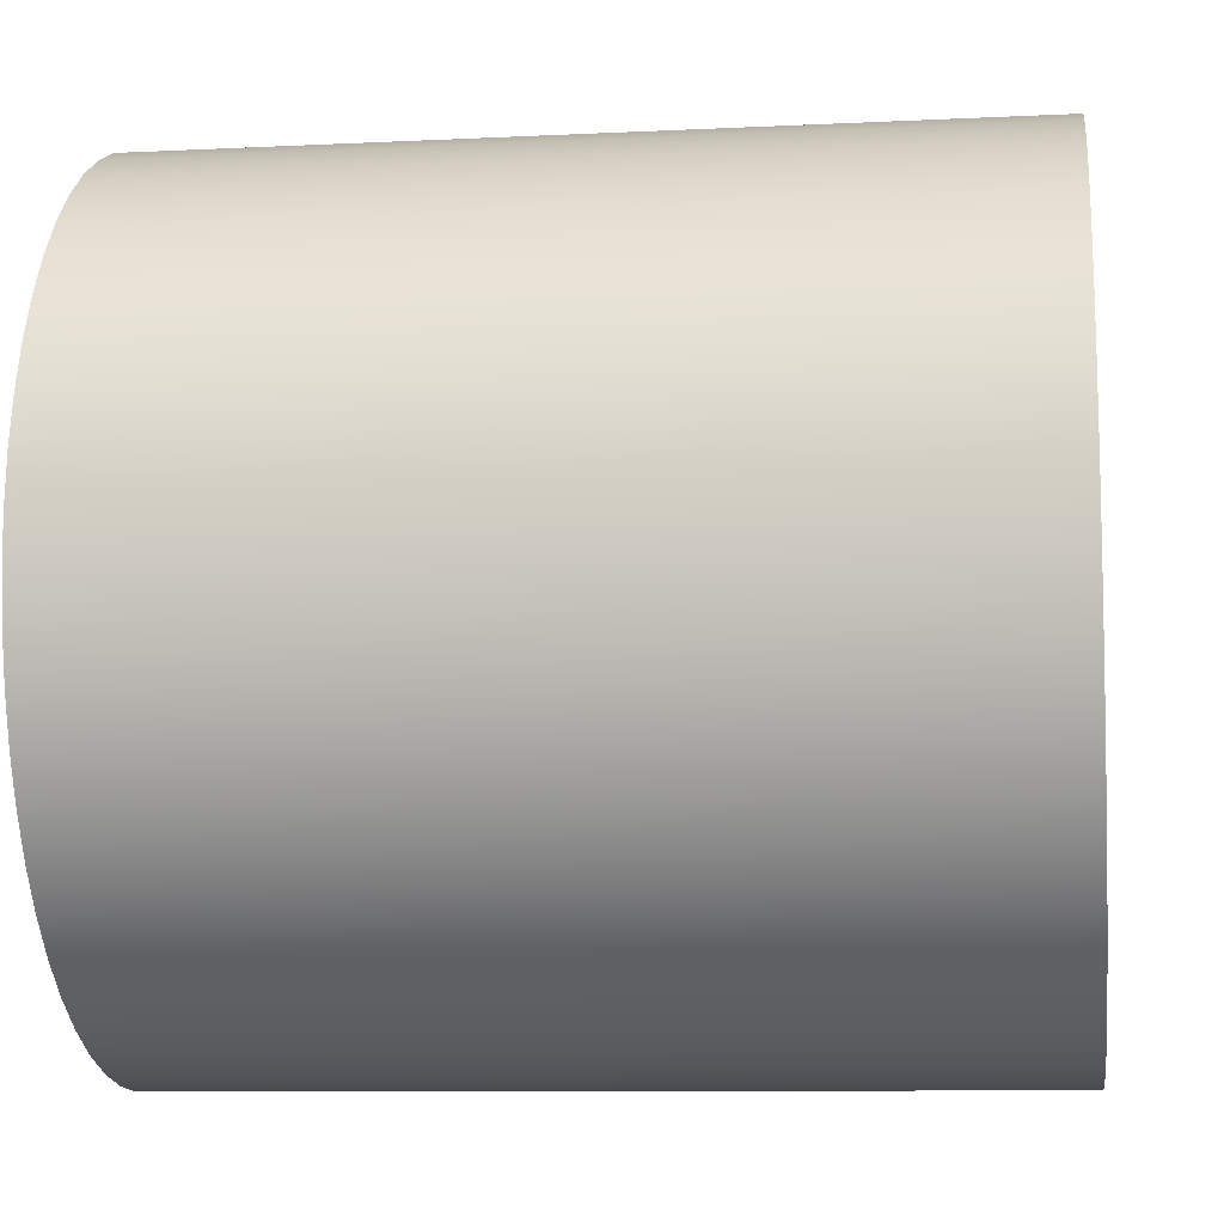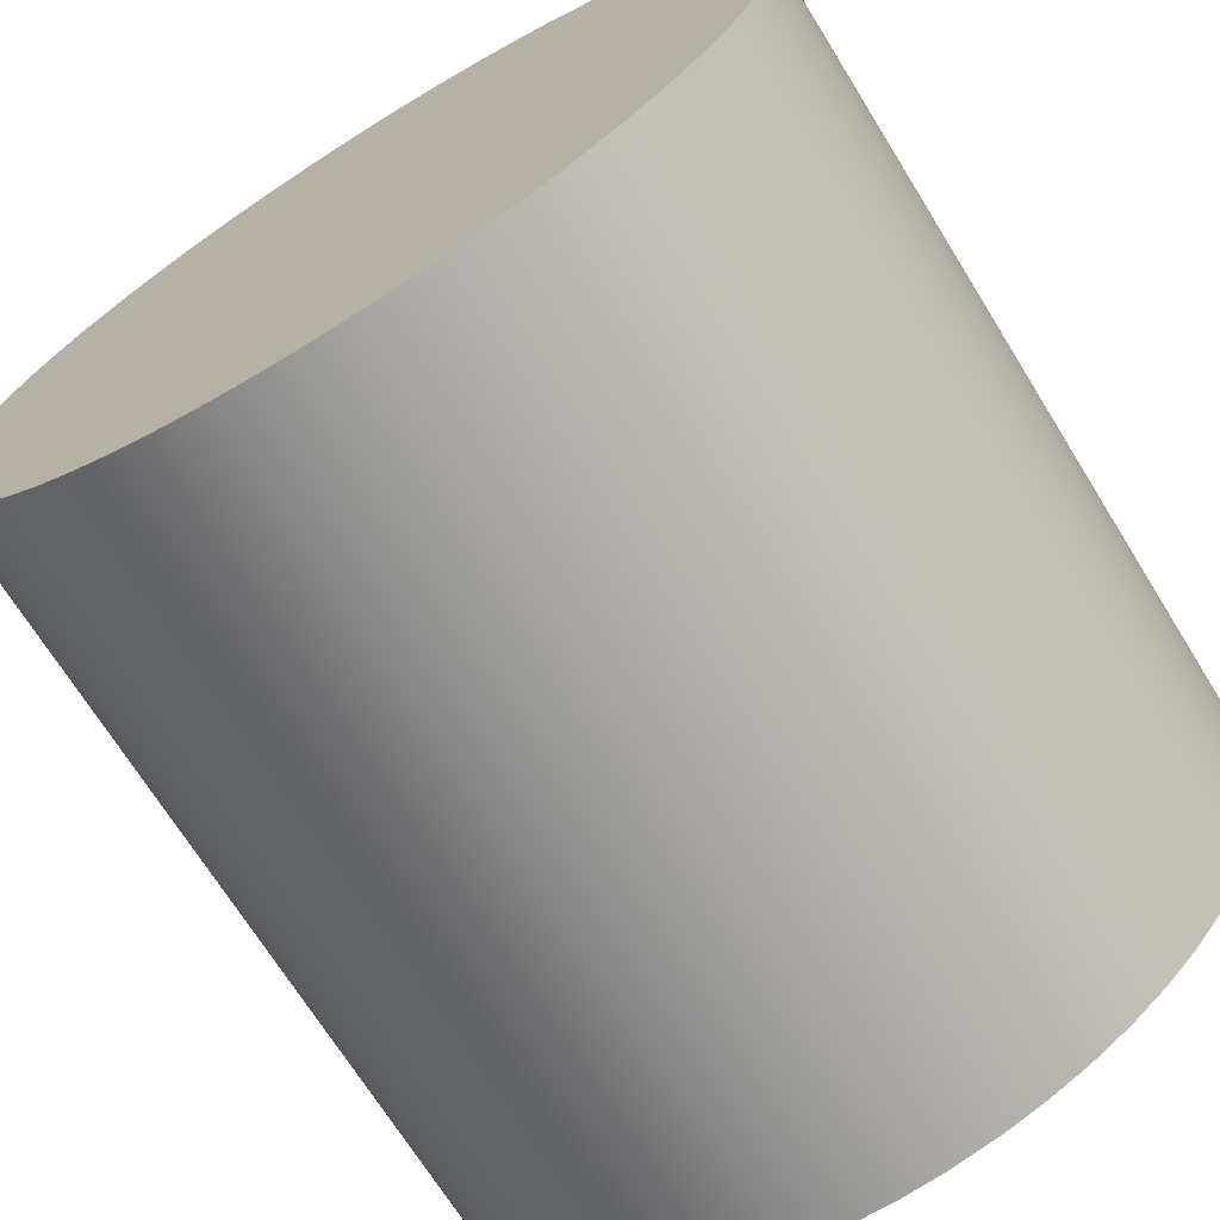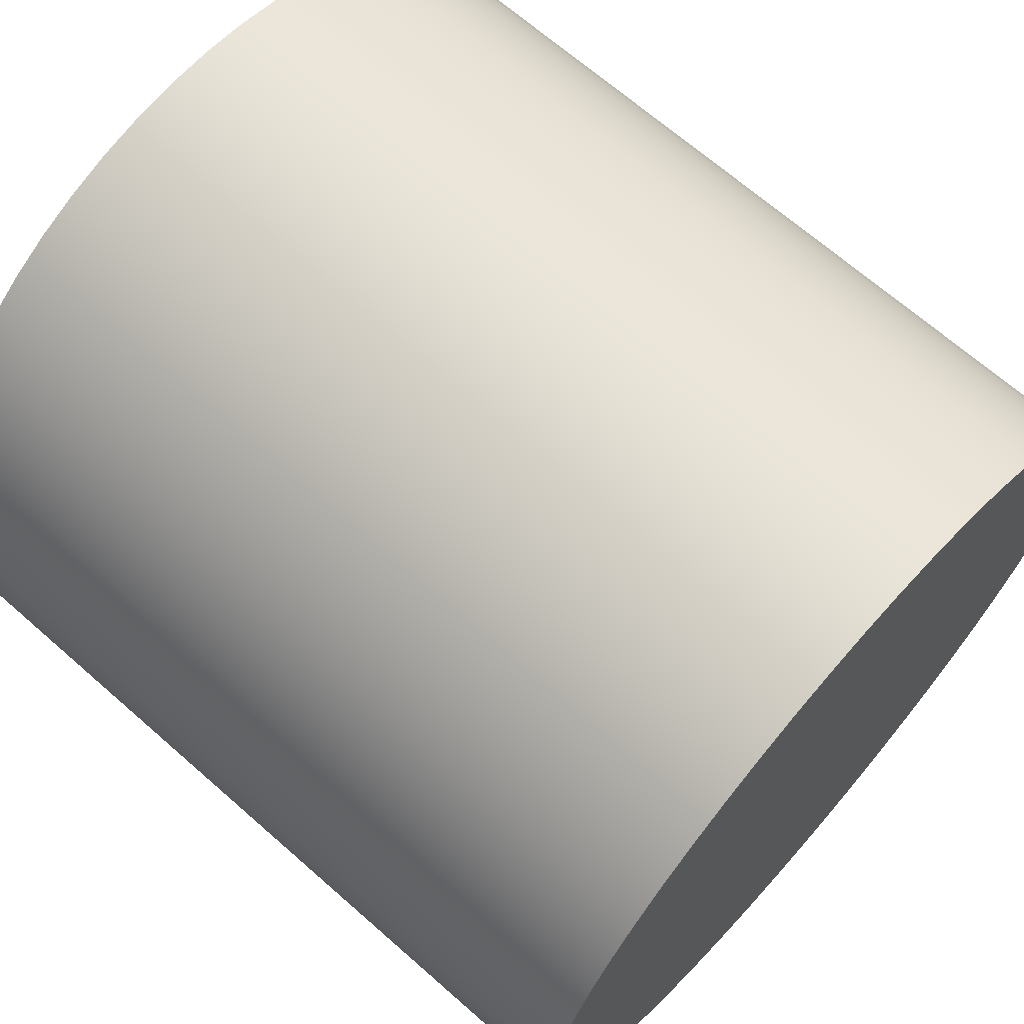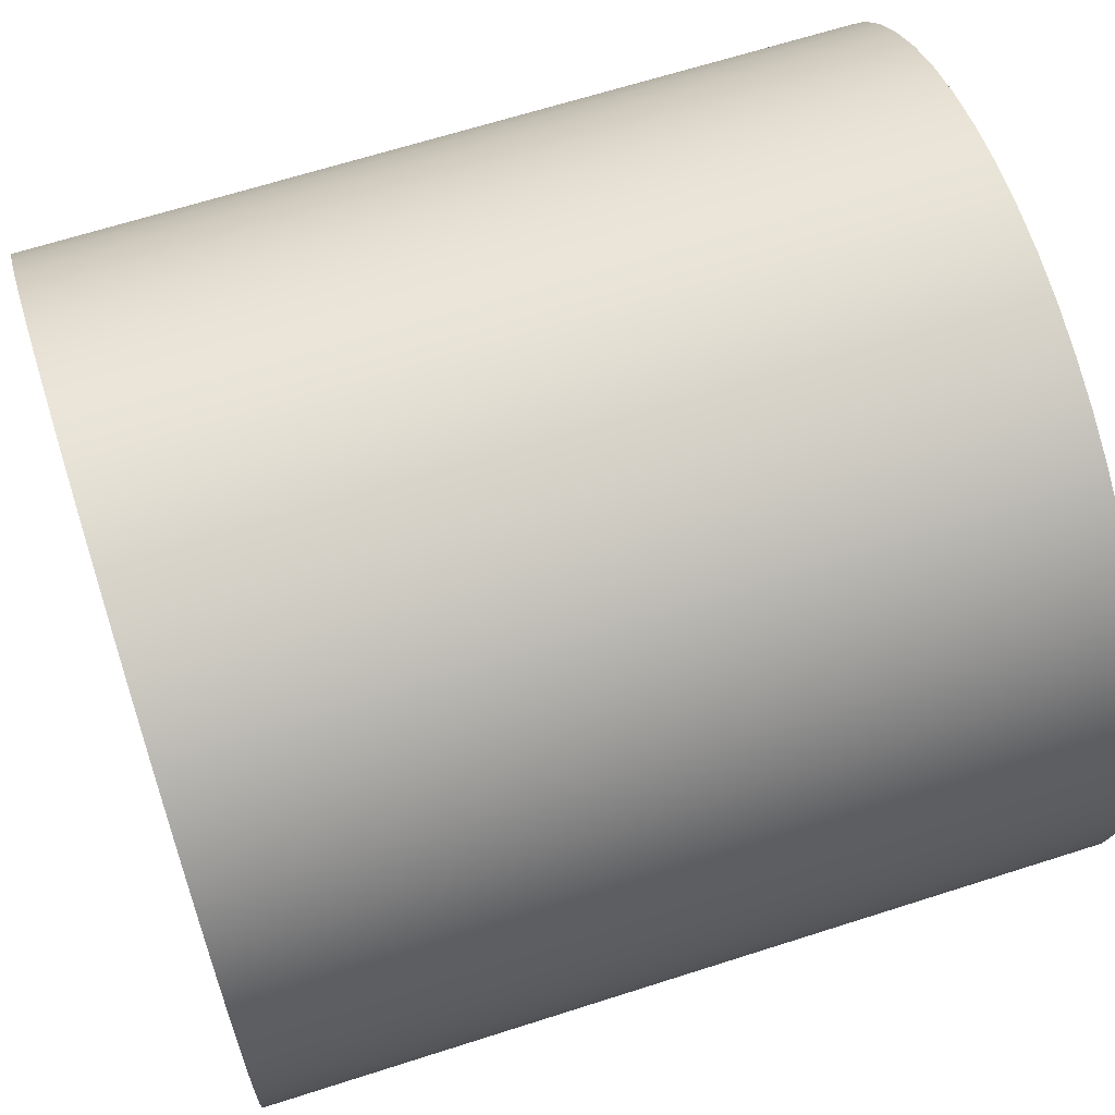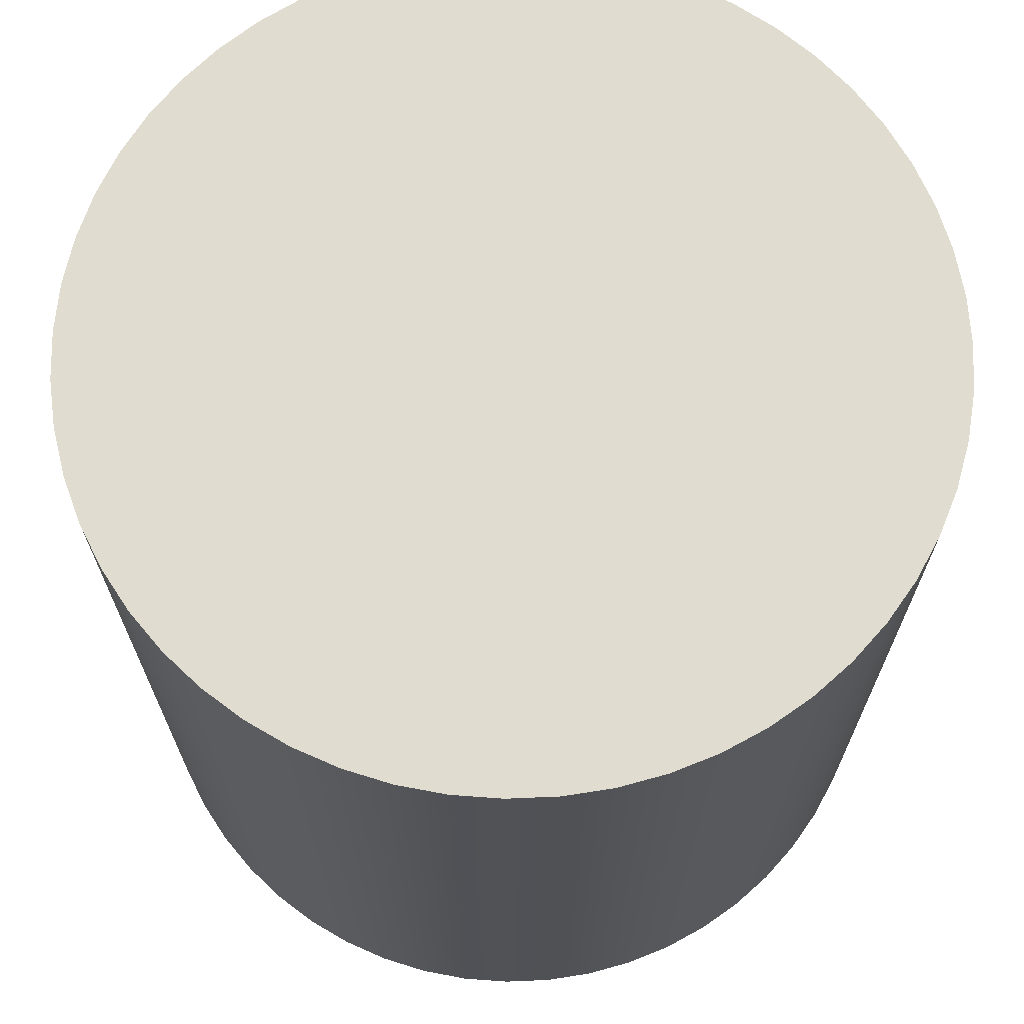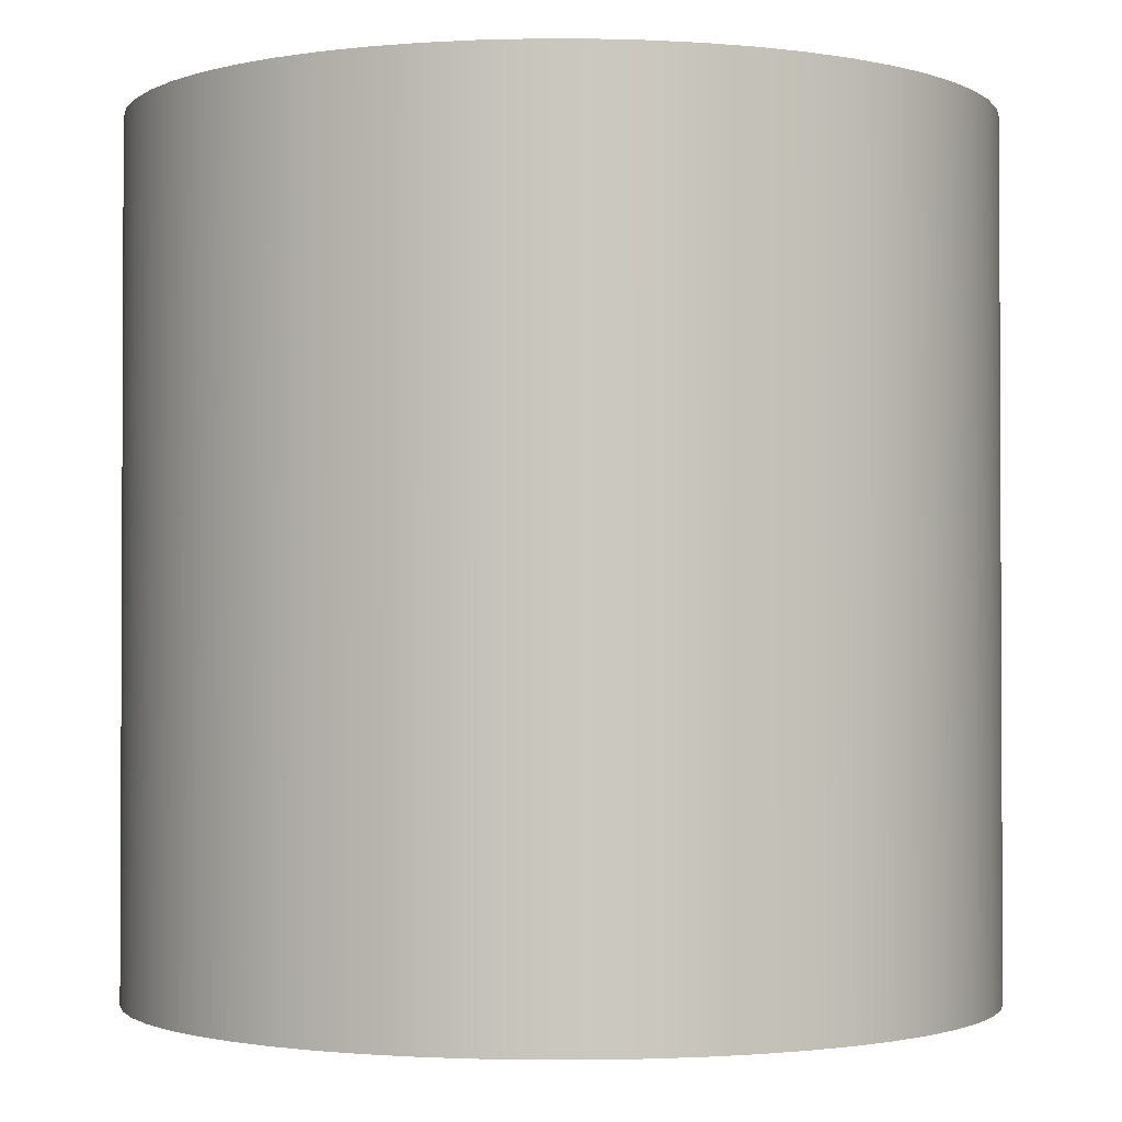
<metadata>
{"format":"obj","ext":"obj","renderer":"f3d","projection":"perspective","resolution":1024,"background":"white","views":[{"elev":-9.2,"azim":97.5,"up":"+Z"},{"elev":-70.0,"azim":31.8,"up":"+Z"},{"elev":67.7,"azim":131.4,"up":"+Z"},{"elev":65.5,"azim":-107.9,"up":"+Z"},{"elev":69.4,"azim":-30.2,"up":"+Y"},{"elev":-1.6,"azim":11.3,"up":"+Y"}]}
</metadata>
<code>
v -1.27 2.54 1.555e-16
v -1.262 2.54 -0.1448
v -1.237 2.54 -0.2877
v -1.196 2.54 -0.4268
v -1.14 2.54 -0.5604
v -1.068 2.54 -0.6866
v -0.9832 2.54 -0.8039
v -0.8851 2.54 -0.9108
v -0.7755 2.54 -1.006
v -0.6558 2.54 -1.088
v -0.5276 2.54 -1.155
v -0.3925 2.54 -1.208
v -0.2522 2.54 -1.245
v -0.1087 2.54 -1.265
v 0.03627 2.54 -1.269
v 0.1807 2.54 -1.257
v 0.3229 2.54 -1.228
v 0.4608 2.54 -1.183
v 0.5927 2.54 -1.123
v 0.7168 2.54 -1.048
v 0.8317 2.54 -0.9598
v 0.9357 2.54 -0.8587
v 1.027 2.54 -0.7465
v 1.106 2.54 -0.6245
v 1.17 2.54 -0.4944
v 1.219 2.54 -0.3578
v 1.251 2.54 -0.2166
v 1.268 2.54 -0.0725
v 1.268 2.54 0.0725
v 1.251 2.54 0.2166
v 1.219 2.54 0.3578
v 1.17 2.54 0.4944
v 1.106 2.54 0.6245
v 1.027 2.54 0.7465
v 0.9357 2.54 0.8587
v 0.8317 2.54 0.9598
v 0.7168 2.54 1.048
v 0.5927 2.54 1.123
v 0.4608 2.54 1.183
v 0.3229 2.54 1.228
v 0.1807 2.54 1.257
v 0.03627 2.54 1.269
v -0.1087 2.54 1.265
v -0.2522 2.54 1.245
v -0.3925 2.54 1.208
v -0.5276 2.54 1.155
v -0.6558 2.54 1.088
v -0.7755 2.54 1.006
v -0.8851 2.54 0.9108
v -0.9832 2.54 0.8039
v -1.068 2.54 0.6866
v -1.14 2.54 0.5604
v -1.196 2.54 0.4268
v -1.237 2.54 0.2877
v -1.262 2.54 0.1448
v -1.27 0 1.555e-16
v -1.262 0 0.1448
v -1.237 0 0.2877
v -1.196 0 0.4268
v -1.14 0 0.5604
v -1.068 0 0.6866
v -0.9832 0 0.8039
v -0.8851 0 0.9108
v -0.7755 0 1.006
v -0.6558 0 1.088
v -0.5276 0 1.155
v -0.3925 0 1.208
v -0.2522 0 1.245
v -0.1087 0 1.265
v 0.03627 0 1.269
v 0.1807 0 1.257
v 0.3229 0 1.228
v 0.4608 0 1.183
v 0.5927 0 1.123
v 0.7168 0 1.048
v 0.8317 0 0.9598
v 0.9357 0 0.8587
v 1.027 0 0.7465
v 1.106 0 0.6245
v 1.17 0 0.4944
v 1.219 0 0.3578
v 1.251 0 0.2166
v 1.268 0 0.0725
v 1.268 0 -0.0725
v 1.251 0 -0.2166
v 1.219 0 -0.3578
v 1.17 0 -0.4944
v 1.106 0 -0.6245
v 1.027 0 -0.7465
v 0.9357 0 -0.8587
v 0.8317 0 -0.9598
v 0.7168 0 -1.048
v 0.5927 0 -1.123
v 0.4608 0 -1.183
v 0.3229 0 -1.228
v 0.1807 0 -1.257
v 0.03627 0 -1.269
v -0.1087 0 -1.265
v -0.2522 0 -1.245
v -0.3925 0 -1.208
v -0.5276 0 -1.155
v -0.6558 0 -1.088
v -0.7755 0 -1.006
v -0.8851 0 -0.9108
v -0.9832 0 -0.8039
v -1.068 0 -0.6866
v -1.14 0 -0.5604
v -1.196 0 -0.4268
v -1.237 0 -0.2877
v -1.262 0 -0.1448
v -1.27 0 1.555e-16
v -1.27 2.54 1.555e-16
v -1.27 2.54 1.555e-16
v -1.262 2.54 0.1448
v -1.237 2.54 0.2877
v -1.196 2.54 0.4268
v -1.14 2.54 0.5604
v -1.068 2.54 0.6866
v -0.9832 2.54 0.8039
v -0.8851 2.54 0.9108
v -0.7755 2.54 1.006
v -0.6558 2.54 1.088
v -0.5276 2.54 1.155
v -0.3925 2.54 1.208
v -0.2522 2.54 1.245
v -0.1087 2.54 1.265
v 0.03627 2.54 1.269
v 0.1807 2.54 1.257
v 0.3229 2.54 1.228
v 0.4608 2.54 1.183
v 0.5927 2.54 1.123
v 0.7168 2.54 1.048
v 0.8317 2.54 0.9598
v 0.9357 2.54 0.8587
v 1.027 2.54 0.7465
v 1.106 2.54 0.6245
v 1.17 2.54 0.4944
v 1.219 2.54 0.3578
v 1.251 2.54 0.2166
v 1.268 2.54 0.0725
v 1.268 2.54 -0.0725
v 1.251 2.54 -0.2166
v 1.219 2.54 -0.3578
v 1.17 2.54 -0.4944
v 1.106 2.54 -0.6245
v 1.027 2.54 -0.7465
v 0.9357 2.54 -0.8587
v 0.8317 2.54 -0.9598
v 0.7168 2.54 -1.048
v 0.5927 2.54 -1.123
v 0.4608 2.54 -1.183
v 0.3229 2.54 -1.228
v 0.1807 2.54 -1.257
v 0.03627 2.54 -1.269
v -0.1087 2.54 -1.265
v -0.2522 2.54 -1.245
v -0.3925 2.54 -1.208
v -0.5276 2.54 -1.155
v -0.6558 2.54 -1.088
v -0.7755 2.54 -1.006
v -0.8851 2.54 -0.9108
v -0.9832 2.54 -0.8039
v -1.068 2.54 -0.6866
v -1.14 2.54 -0.5604
v -1.196 2.54 -0.4268
v -1.237 2.54 -0.2877
v -1.262 2.54 -0.1448
v -1.27 0 1.555e-16
v -1.262 0 -0.1448
v -1.237 0 -0.2877
v -1.196 0 -0.4268
v -1.14 0 -0.5604
v -1.068 0 -0.6866
v -0.9832 0 -0.8039
v -0.8851 0 -0.9108
v -0.7755 0 -1.006
v -0.6558 0 -1.088
v -0.5276 0 -1.155
v -0.3925 0 -1.208
v -0.2522 0 -1.245
v -0.1087 0 -1.265
v 0.03627 0 -1.269
v 0.1807 0 -1.257
v 0.3229 0 -1.228
v 0.4608 0 -1.183
v 0.5927 0 -1.123
v 0.7168 0 -1.048
v 0.8317 0 -0.9598
v 0.9357 0 -0.8587
v 1.027 0 -0.7465
v 1.106 0 -0.6245
v 1.17 0 -0.4944
v 1.219 0 -0.3578
v 1.251 0 -0.2166
v 1.268 0 -0.0725
v 1.268 0 0.0725
v 1.251 0 0.2166
v 1.219 0 0.3578
v 1.17 0 0.4944
v 1.106 0 0.6245
v 1.027 0 0.7465
v 0.9357 0 0.8587
v 0.8317 0 0.9598
v 0.7168 0 1.048
v 0.5927 0 1.123
v 0.4608 0 1.183
v 0.3229 0 1.228
v 0.1807 0 1.257
v 0.03627 0 1.269
v -0.1087 0 1.265
v -0.2522 0 1.245
v -0.3925 0 1.208
v -0.5276 0 1.155
v -0.6558 0 1.088
v -0.7755 0 1.006
v -0.8851 0 0.9108
v -0.9832 0 0.8039
v -1.068 0 0.6866
v -1.14 0 0.5604
v -1.196 0 0.4268
v -1.237 0 0.2877
v -1.262 0 0.1448
g 43e05902-e317-11ea-ab78-54bf646e7e1f
f 2 110 1
f 1 110 111
f 112 56 55
f 55 56 57
f 55 57 58
f 2 3 110
f 110 3 109
f 109 3 4
f 109 4 108
f 108 4 5
f 108 5 107
f 107 5 6
f 107 6 106
f 106 6 7
f 106 7 105
f 105 7 8
f 105 8 104
f 104 8 9
f 104 9 103
f 103 9 10
f 103 10 102
f 102 10 11
f 102 11 101
f 101 11 12
f 101 12 100
f 100 12 13
f 100 13 99
f 99 13 14
f 99 14 98
f 98 14 15
f 98 15 97
f 97 15 16
f 97 16 96
f 96 16 17
f 96 17 95
f 95 17 18
f 95 18 94
f 94 18 19
f 94 19 93
f 93 19 20
f 93 20 92
f 92 20 21
f 92 21 91
f 91 21 22
f 91 22 90
f 90 22 23
f 90 23 89
f 89 23 24
f 89 24 88
f 88 24 25
f 88 25 87
f 87 25 26
f 87 26 86
f 86 26 27
f 86 27 85
f 85 27 28
f 85 28 84
f 84 28 29
f 84 29 83
f 83 29 30
f 83 30 82
f 82 30 31
f 82 31 81
f 81 31 32
f 81 32 80
f 80 32 33
f 80 33 79
f 79 33 34
f 79 34 78
f 78 34 35
f 78 35 77
f 77 35 36
f 77 36 76
f 76 36 37
f 76 37 75
f 75 37 38
f 75 38 74
f 74 38 39
f 74 39 73
f 73 39 40
f 73 40 72
f 72 40 41
f 72 41 71
f 71 41 42
f 71 42 70
f 70 42 43
f 70 43 69
f 69 43 44
f 69 44 68
f 68 44 45
f 68 45 67
f 67 45 46
f 67 46 66
f 66 46 47
f 66 47 65
f 65 47 48
f 65 48 64
f 64 48 49
f 64 49 63
f 63 49 50
f 63 50 62
f 62 50 51
f 62 51 61
f 61 51 52
f 61 52 60
f 60 52 53
f 60 53 59
f 59 53 54
f 59 54 58
f 58 54 55
g 43e08022-e317-11ea-8e0b-54bf646e7e1f
f 113 114 167
f 167 114 166
f 166 114 165
f 165 114 164
f 164 114 163
f 163 114 162
f 162 114 161
f 161 114 160
f 160 114 159
f 159 114 158
f 158 114 157
f 157 114 156
f 156 114 155
f 155 114 154
f 154 114 153
f 153 114 152
f 152 114 151
f 151 114 115
f 151 115 150
f 150 115 149
f 149 115 148
f 148 115 147
f 147 115 146
f 146 115 145
f 145 115 144
f 144 115 143
f 143 115 142
f 142 115 141
f 141 115 140
f 140 115 139
f 139 115 138
f 138 115 116
f 138 116 137
f 137 116 117
f 137 117 136
f 136 117 118
f 136 118 135
f 135 118 119
f 135 119 134
f 134 119 120
f 134 120 133
f 133 120 121
f 133 121 132
f 132 121 122
f 132 122 131
f 131 122 123
f 131 123 130
f 130 123 124
f 130 124 129
f 129 124 125
f 129 125 128
f 128 125 126
f 128 126 127
g 43e0a73e-e317-11ea-84af-54bf646e7e1f
f 168 169 222
f 222 169 170
f 222 170 171
f 171 172 222
f 222 172 173
f 222 173 174
f 174 175 222
f 222 175 176
f 222 176 177
f 177 178 222
f 222 178 179
f 222 179 180
f 180 181 222
f 222 181 182
f 222 182 183
f 183 184 222
f 222 184 185
f 222 185 221
f 221 185 186
f 221 186 187
f 187 188 221
f 221 188 189
f 221 189 190
f 190 191 221
f 221 191 192
f 221 192 193
f 193 194 221
f 221 194 195
f 221 195 196
f 196 197 221
f 221 197 198
f 221 198 220
f 220 198 199
f 220 199 219
f 219 199 200
f 219 200 218
f 218 200 201
f 218 201 217
f 217 201 202
f 217 202 216
f 216 202 203
f 216 203 215
f 215 203 204
f 215 204 214
f 214 204 205
f 214 205 213
f 213 205 206
f 213 206 212
f 212 206 207
f 212 207 211
f 211 207 208
f 211 208 210
f 210 208 209

</code>
